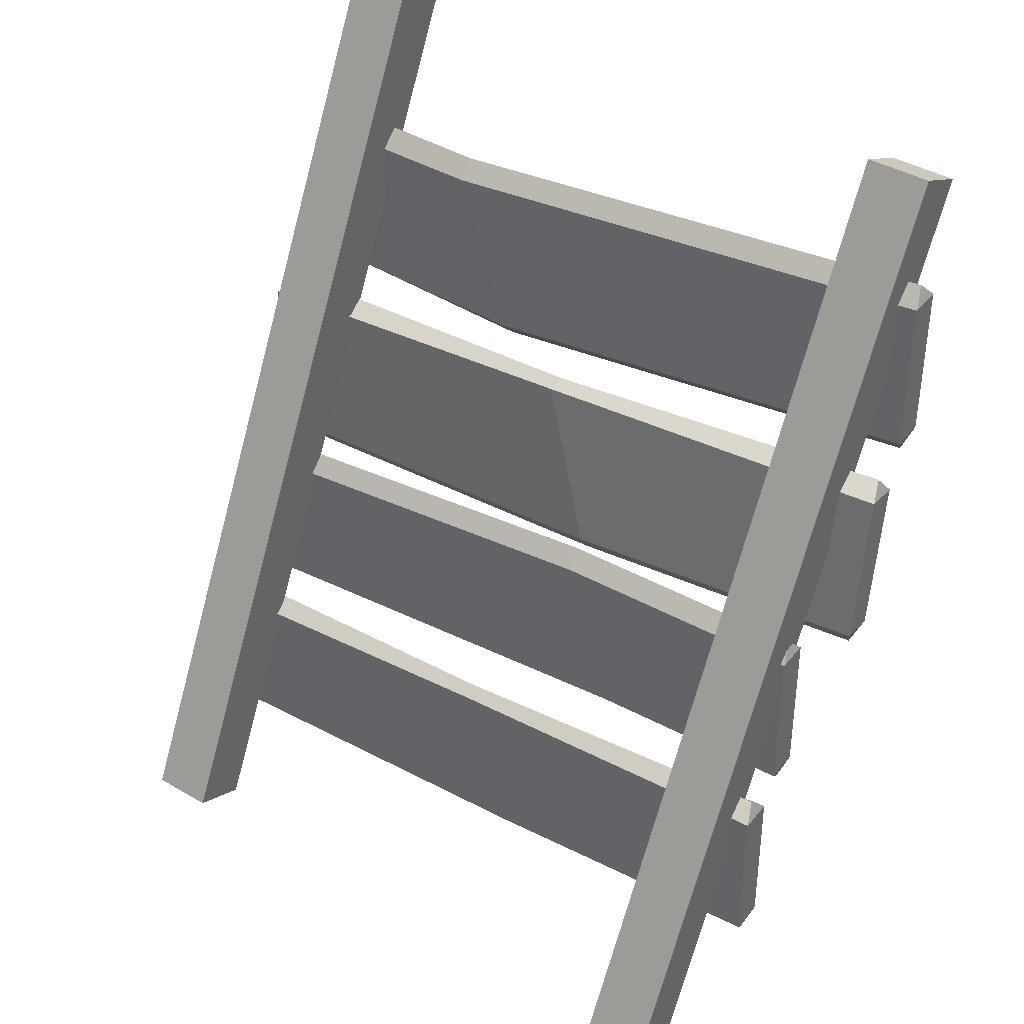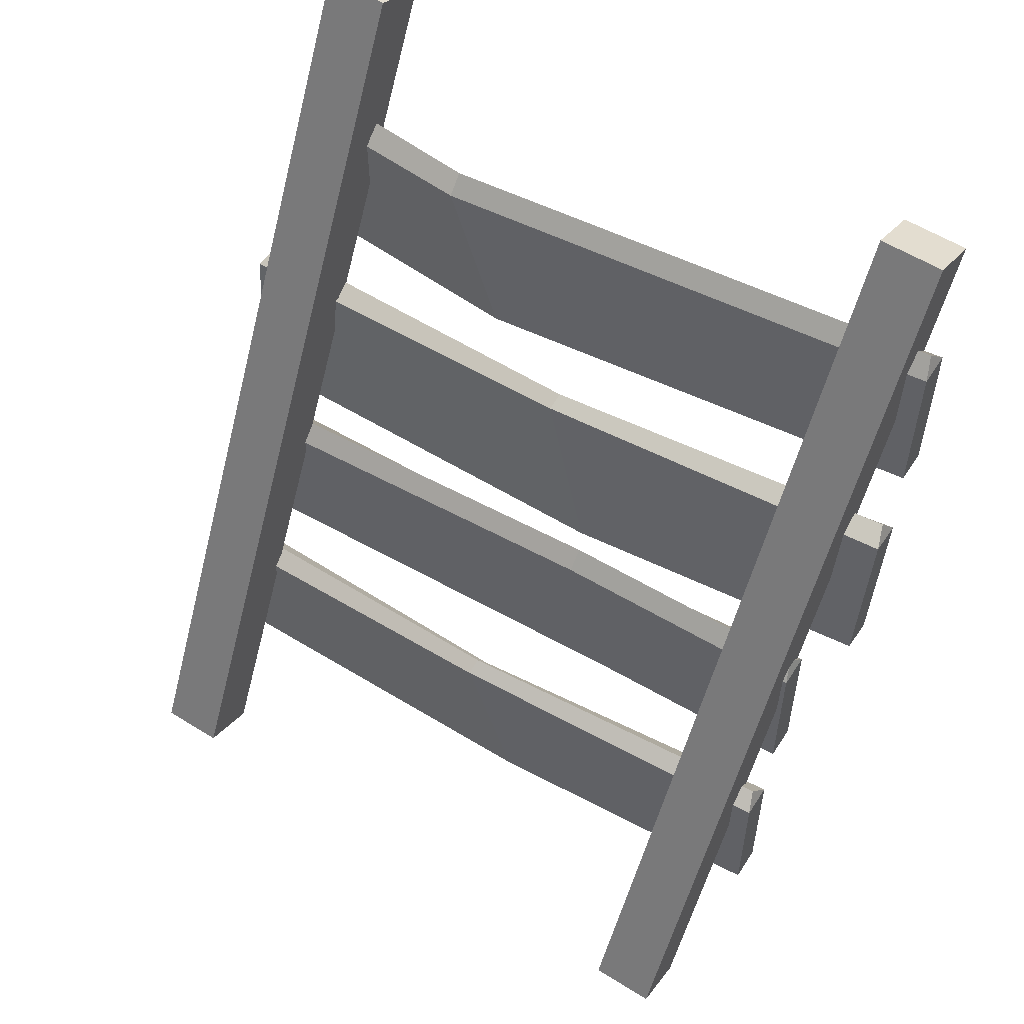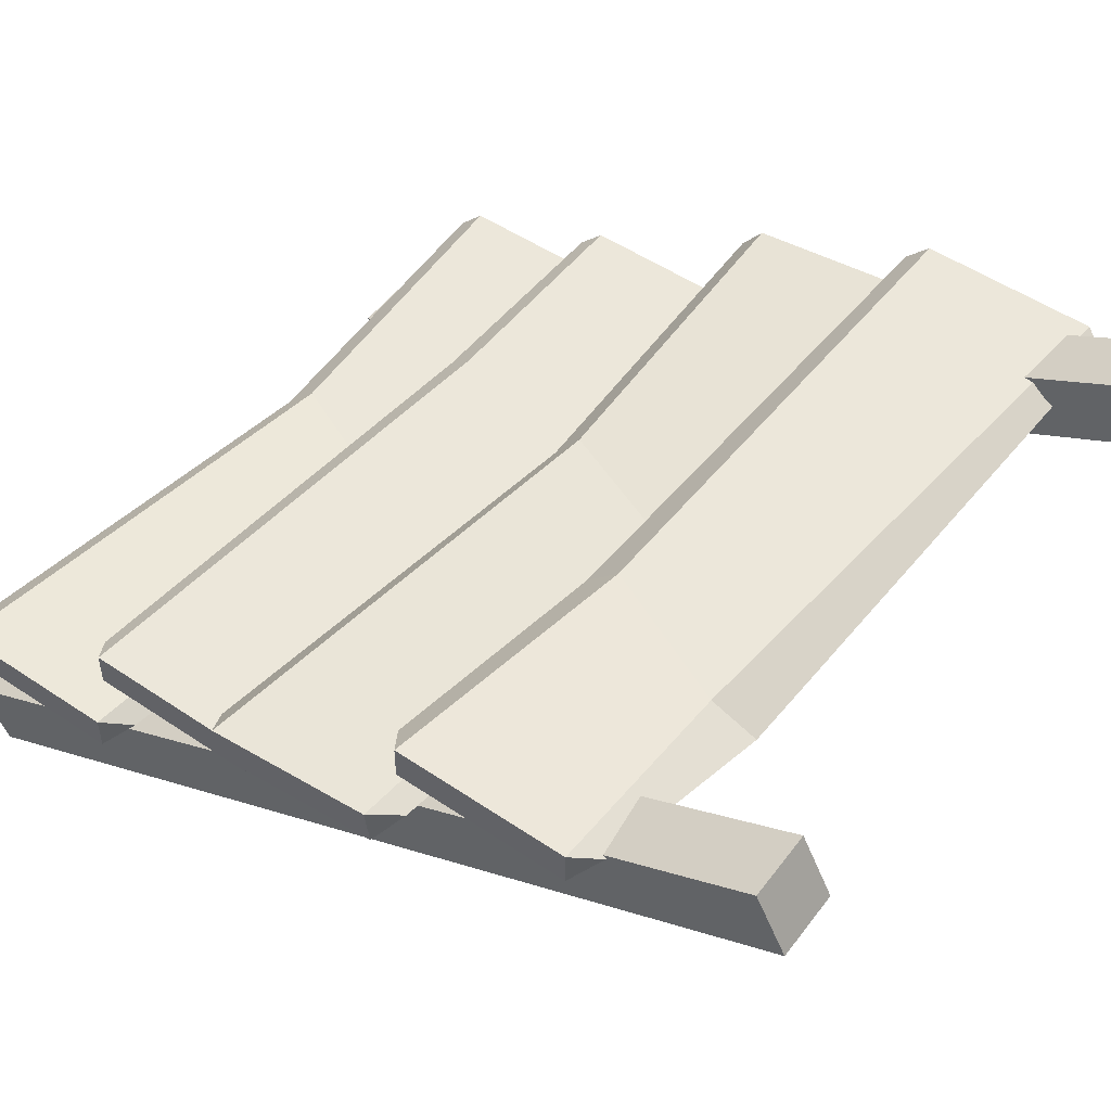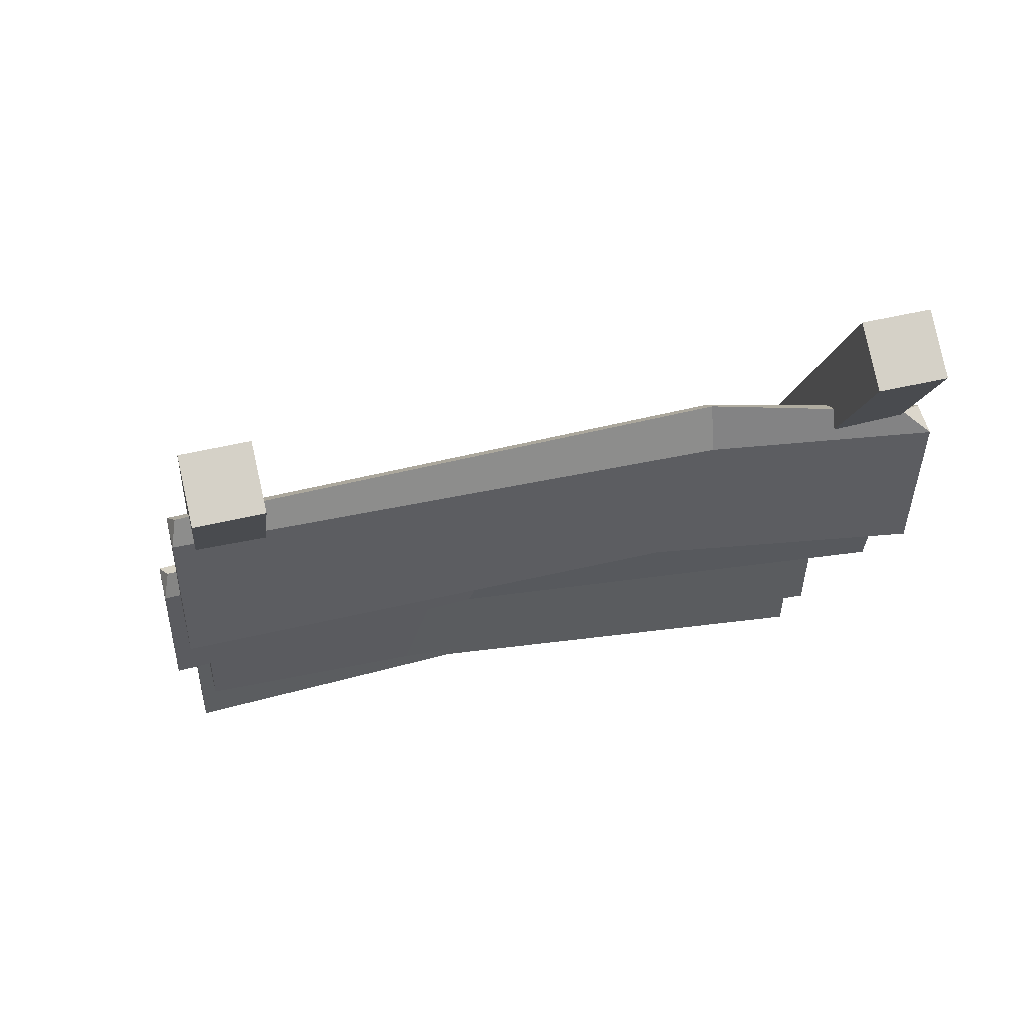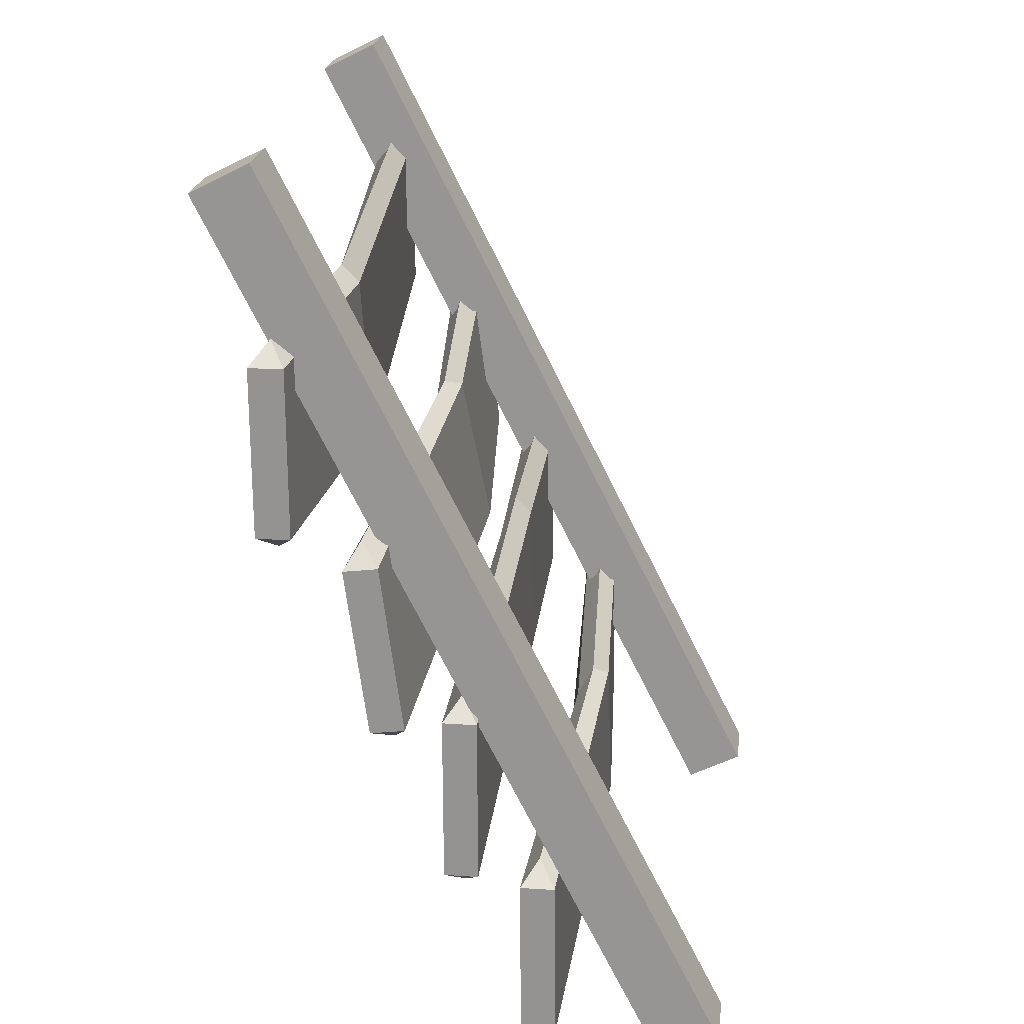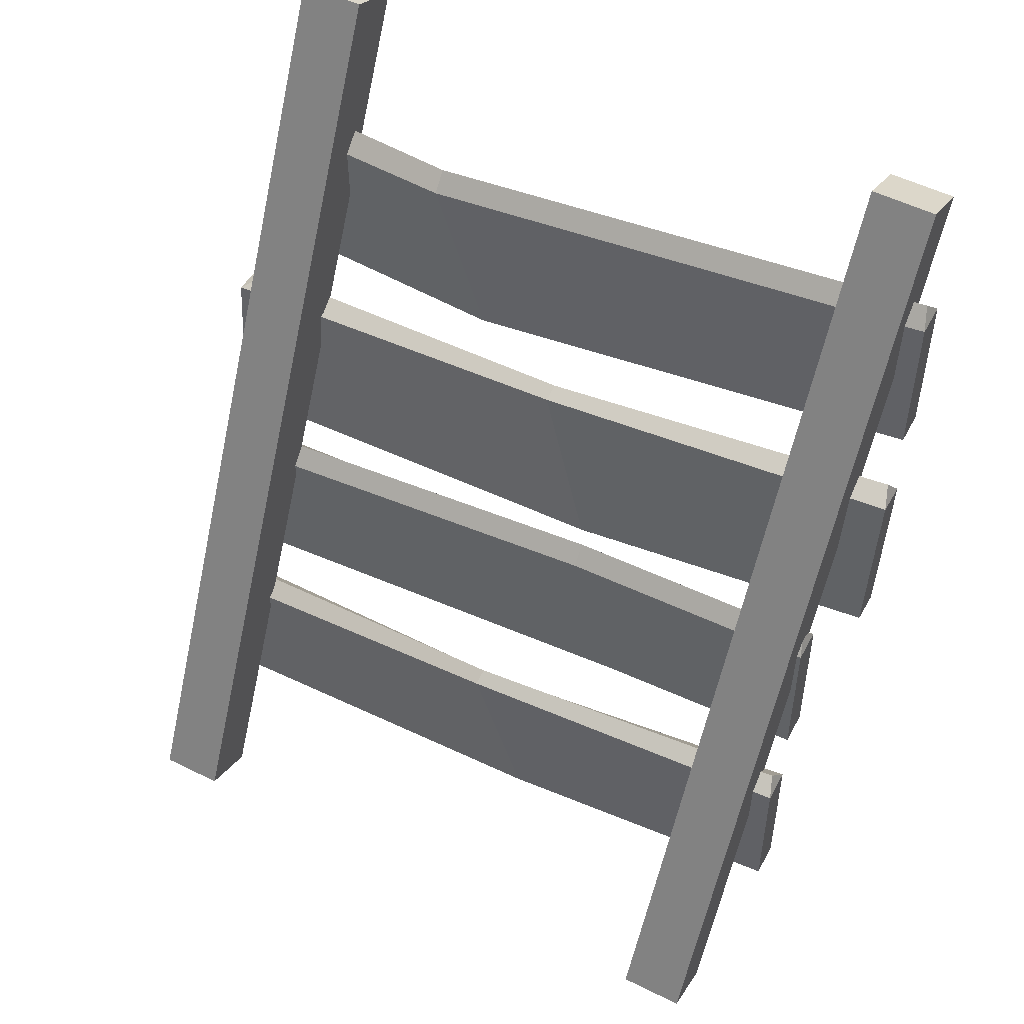
<metadata>
{"format":"obj","ext":"obj","renderer":"f3d","projection":"perspective","resolution":1024,"background":"white","views":[{"elev":41.8,"azim":35.1,"up":"+Z"},{"elev":58.1,"azim":32.6,"up":"+Z"},{"elev":51.1,"azim":-54.4,"up":"+Y"},{"elev":53.9,"azim":166.0,"up":"+Z"},{"elev":21.2,"azim":-83.0,"up":"+Z"},{"elev":53.8,"azim":27.8,"up":"+Z"}]}
</metadata>
<code>
v -35.66 28.54 -29.59
v 38.01 28.54 -23.59
v -38.41 26.67 -27.72
v -38.41 30.41 -27.72
v 38.67 30.41 -21.44
v 38.67 26.67 -21.44
v -38.67 26.67 -9.236
v -38.67 30.41 -9.236
v 38.41 30.41 -2.953
v 38.41 26.67 -2.953
v 14.89 28.32 -24.47
v 14.5 30.85 -21.72
v 14.86 26.45 -22.37
v 9.205 30.19 -6.632
v 9.136 26.45 -3.58
v -35.98 28.54 -7
v 9.112 28.32 -1.565
v 37.69 28.54 -0.9945
v -37.27 19.87 -47.92
v 39.72 19.9 -41.92
v -40.14 18.01 -46.04
v -40.14 21.75 -46.06
v 40.41 21.79 -39.77
v 40.41 18.04 -39.75
v -40.41 18.11 -27.55
v -40.41 21.86 -27.57
v 40.14 21.89 -21.29
v 40.14 18.15 -21.27
v 7.277 17.62 -41.97
v 7.213 21.38 -38.4
v 7.242 15.76 -39.86
v 1.336 19.59 -24.14
v 1.264 15.86 -21.07
v -37.6 20 -25.32
v 1.239 17.75 -20.65
v 39.39 20.03 -19.32
v -39.05 35.43 -10.77
v 41.62 36.21 -4.815
v -42.06 33.82 -8.666
v -42.06 37.53 -9.154
v 42.35 38.35 -2.924
v 42.35 34.64 -2.437
v -42.35 36.23 9.661
v -42.35 39.94 9.173
v 42.06 40.76 15.4
v 42.06 37.05 15.89
v 7.626 32.9 -5.483
v 7.559 37.08 -2.413
v 7.589 31.32 -3.161
v 1.4 37.08 11.96
v 1.324 33.77 15.47
v -39.4 38.38 11.63
v 1.298 35.89 15.73
v 41.28 39.16 17.59
v -37.49 49.01 50.07
v -30.37 49.01 50.07
v -37.49 55.36 46.85
v -30.37 55.36 46.85
v -37.49 6.351 -50.07
v -30.37 6.351 -50.07
v -37.49 0 -46.85
v -30.37 0 -46.85
v 30.82 49.01 50.07
v 37.94 49.01 50.07
v 30.82 55.36 46.85
v 37.94 55.36 46.85
v 30.82 6.351 -50.07
v 37.94 6.351 -50.07
v 30.82 0 -46.85
v 37.94 0 -46.85
v -37.27 47.55 9.601
v 39.72 47.55 15.61
v -40.14 45.68 11.48
v -40.14 49.42 11.48
v 40.41 49.42 17.76
v 40.41 45.68 17.76
v -40.41 45.68 29.96
v -40.41 49.42 29.96
v 40.14 49.42 36.24
v 40.14 45.68 36.24
v -11.47 44.06 11.84
v -11.54 47.8 15.43
v -11.51 42.19 13.94
v -17.41 45.93 29.68
v -17.49 42.19 32.73
v -37.6 47.55 32.2
v -17.51 44.06 34.74
v 39.39 47.55 38.2
f 1 3 4
f 4 12 11 1
f 5 6 2
f 1 11 13 3
f 4 3 7 8
f 8 14 12 4
f 9 10 6 5
f 3 13 15 7
f 8 7 16
f 16 17 14 8
f 18 10 9
f 7 15 17 16
f 11 12 5 2
f 13 11 2 6
f 12 14 9 5
f 15 13 6 10
f 14 17 18 9
f 17 15 10 18
f 19 21 22
f 22 30 29 19
f 23 24 20
f 19 29 31 21
f 22 21 25 26
f 26 32 30 22
f 27 28 24 23
f 21 31 33 25
f 26 25 34
f 34 35 32 26
f 36 28 27
f 25 33 35 34
f 29 30 23 20
f 31 29 20 24
f 30 32 27 23
f 33 31 24 28
f 32 35 36 27
f 35 33 28 36
f 37 39 40
f 40 48 47 37
f 41 42 38
f 37 47 49 39
f 40 39 43 44
f 44 50 48 40
f 45 46 42 41
f 39 49 51 43
f 44 43 52
f 52 53 50 44
f 54 46 45
f 43 51 53 52
f 47 48 41 38
f 49 47 38 42
f 48 50 45 41
f 51 49 42 46
f 50 53 54 45
f 53 51 46 54
f 55 56 58 57
f 57 58 60 59
f 59 60 62 61
f 61 62 56 55
f 56 62 60 58
f 61 55 57 59
f 63 64 66 65
f 65 66 68 67
f 67 68 70 69
f 69 70 64 63
f 64 70 68 66
f 69 63 65 67
f 71 73 74
f 74 82 81 71
f 75 76 72
f 71 81 83 73
f 74 73 77 78
f 78 84 82 74
f 79 80 76 75
f 73 83 85 77
f 78 77 86
f 86 87 84 78
f 88 80 79
f 77 85 87 86
f 81 82 75 72
f 83 81 72 76
f 82 84 79 75
f 85 83 76 80
f 84 87 88 79
f 87 85 80 88

</code>
